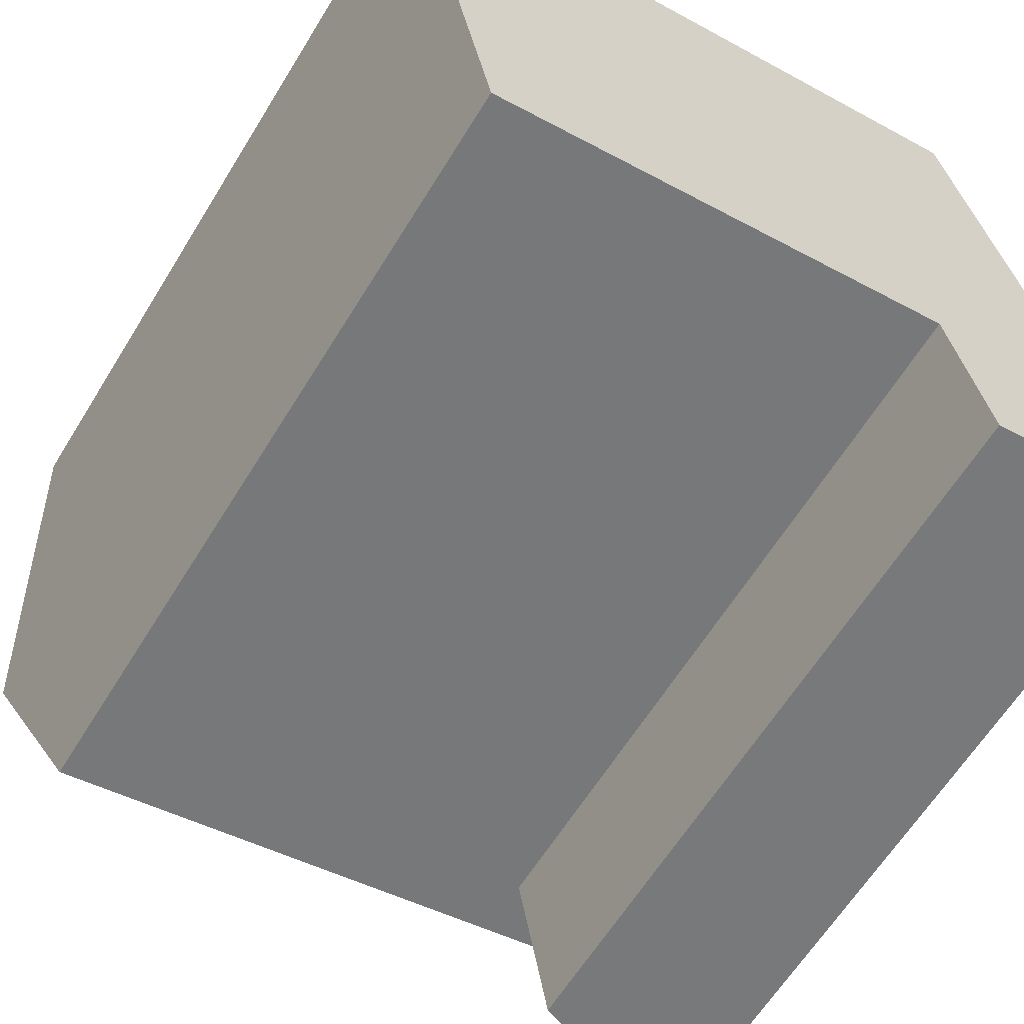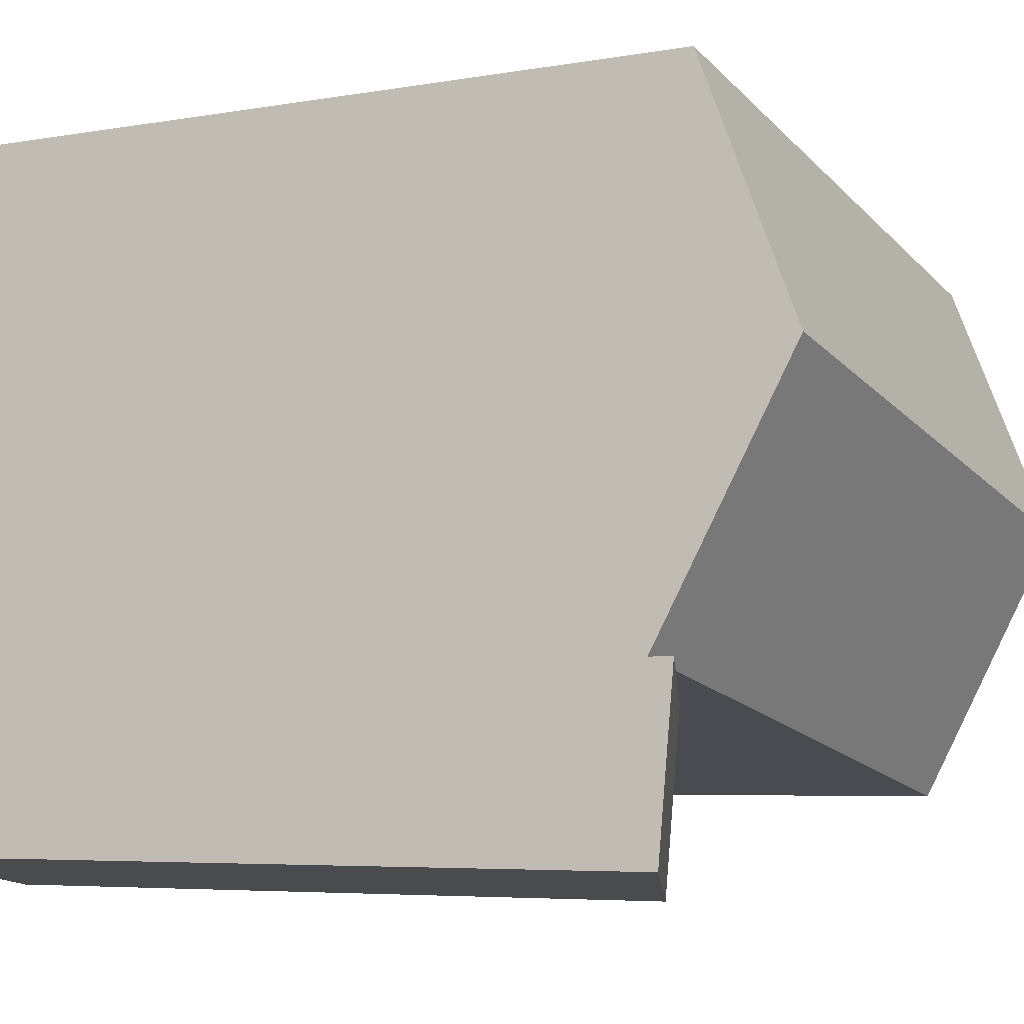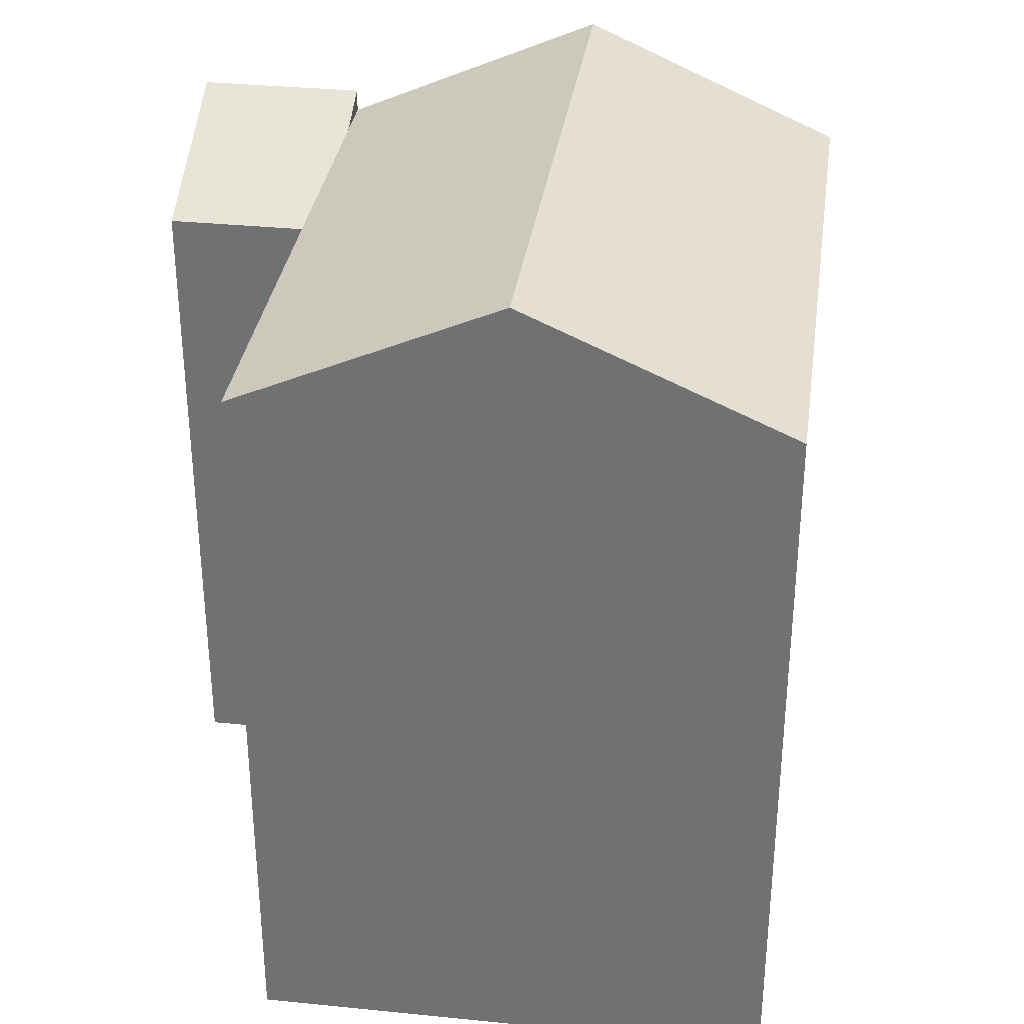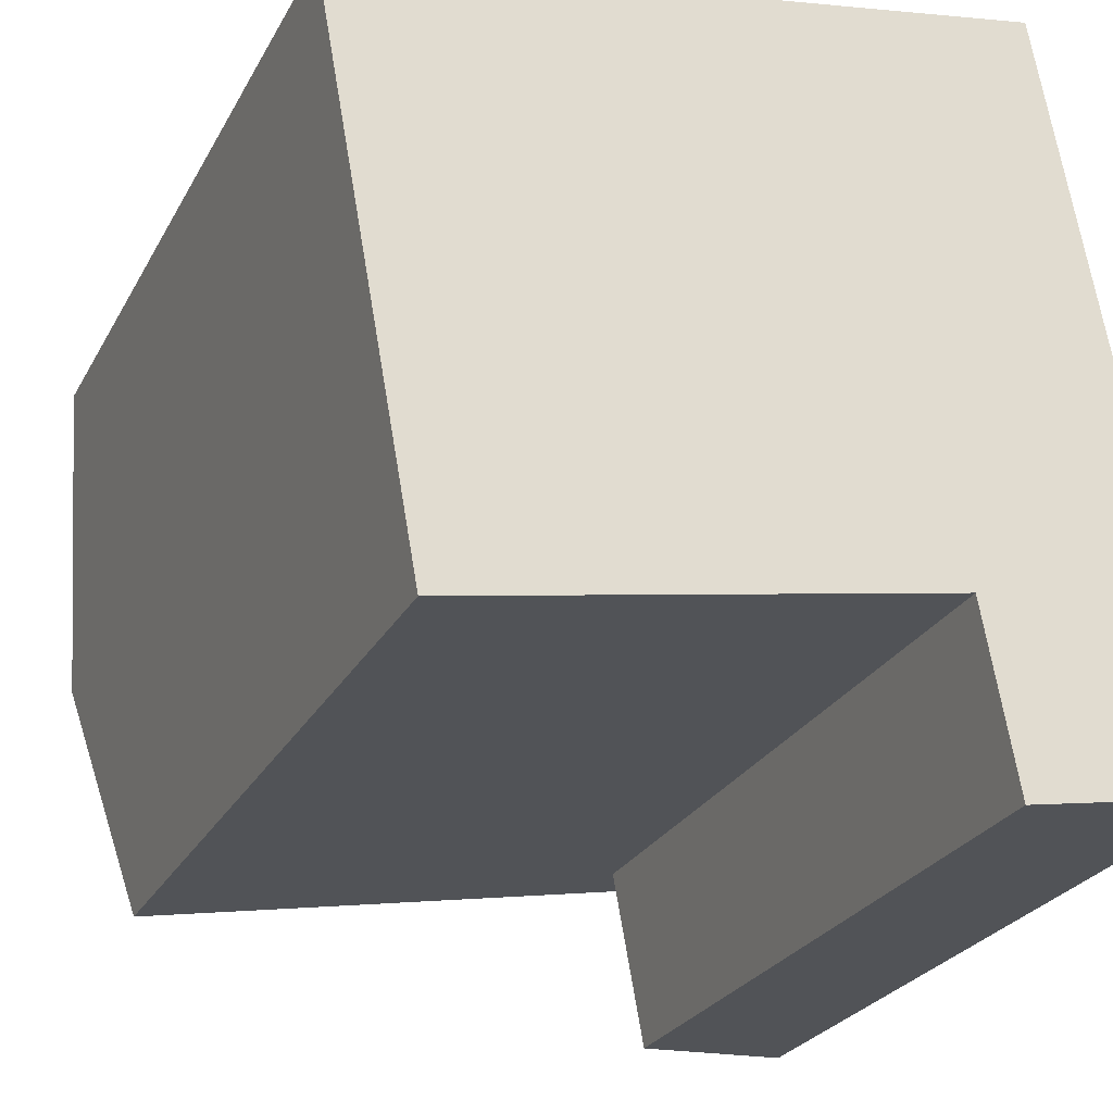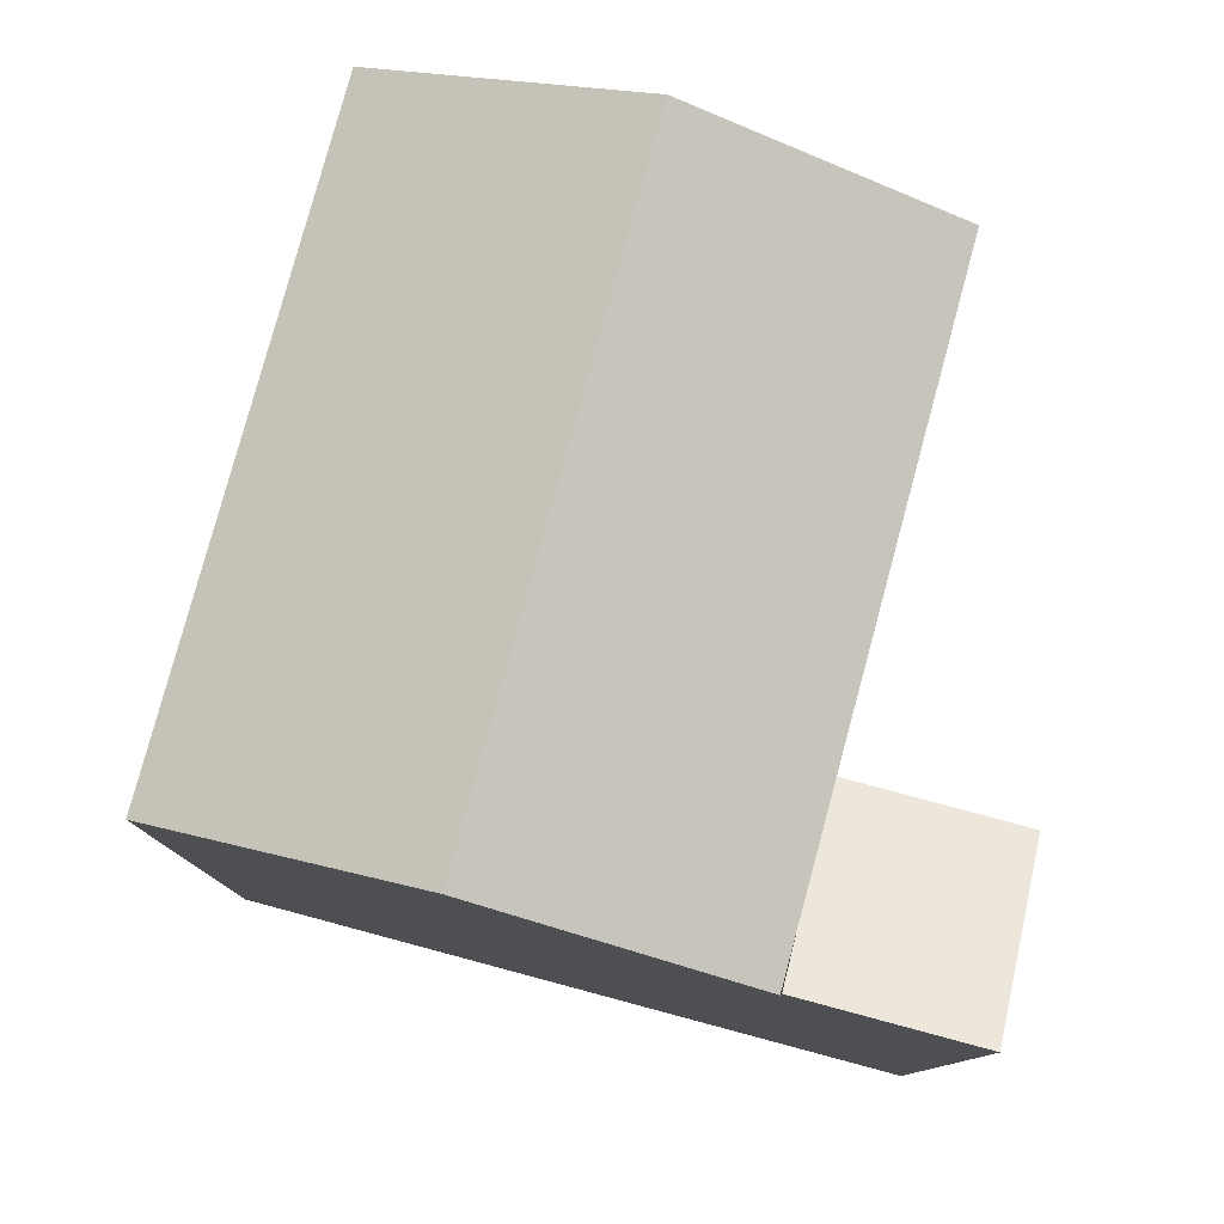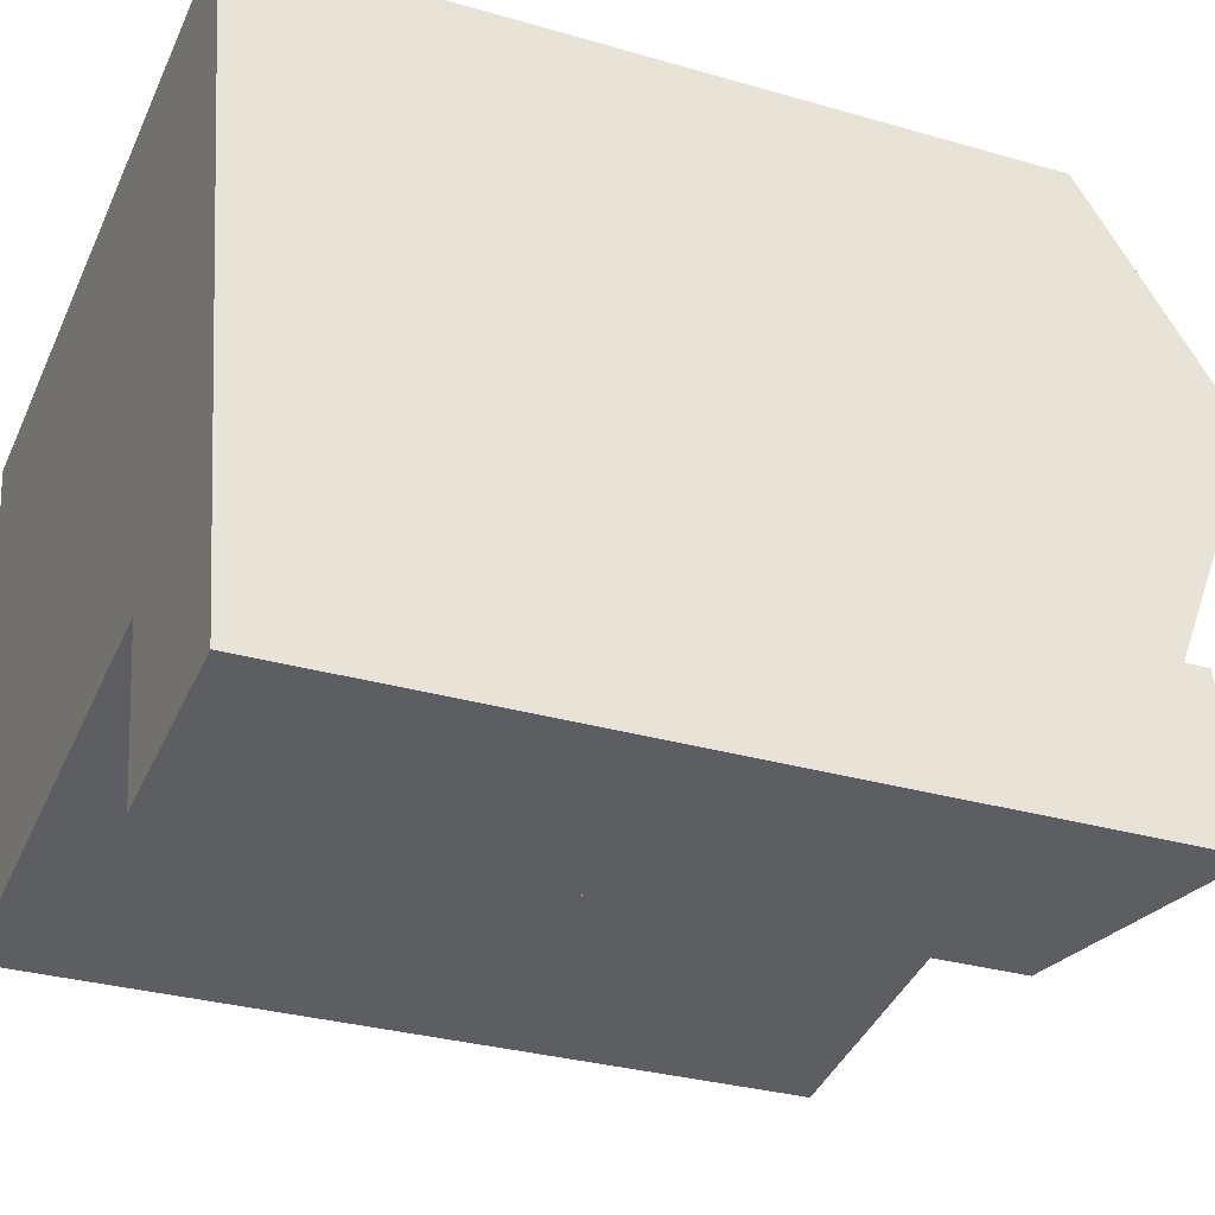
<metadata>
{"format":"obj","ext":"obj","renderer":"f3d","projection":"perspective","resolution":1024,"background":"white","views":[{"elev":-62.5,"azim":-31.5,"up":"+Z"},{"elev":-5.4,"azim":119.0,"up":"+Z"},{"elev":33.6,"azim":-92.4,"up":"+Y"},{"elev":-25.7,"azim":-22.6,"up":"+Z"},{"elev":79.6,"azim":94.7,"up":"+Y"},{"elev":-29.9,"azim":66.8,"up":"+Z"}]}
</metadata>
<code>
v  18.98 6.455e-16 -10.54
v  15.03 9.682e-16 -15.81
v  19.79 9.164e-16 -14.97
v  17.75 2.295e-16 -3.747
v  16.52 -1.866e-16 3.048
v  14.23 6.992e-16 -11.42
v  2.445 8.324e-16 -13.59
v  11.77 -1.329e-16 2.171
v  0 0 0
v  1.222 4.162e-16 -6.797
v  16.52 19.6 3.047
v  18.98 19.6 -10.54
v  17.75 22.66 -3.748
v  18.98 20.21 -10.54
v  19.79 20.21 -14.97
v  11.77 19.6 2.171
v  0.0004173 19.6 -0.0006203
v  2.445 19.6 -13.59
v  1.223 22.66 -6.798
v  14.23 18.08 -11.42
v  14.23 19.6 -11.42
v  17.62 19.6 -10.79
v  15.03 18.08 -15.81
v  13 22.66 -4.625
g defaultobject
f 1 2 3
f 2 1 4
f 2 4 5
f 2 5 6
f 6 5 7
f 7 5 8
f 7 8 9
f 7 9 10
f 11 12 13
f 14 3 15
f 3 14 12
f 3 12 11
f 3 11 5
f 3 5 1
f 1 5 4
f 11 8 5
f 8 11 9
f 9 11 16
f 9 16 17
f 17 10 9
f 10 17 7
f 7 17 18
f 18 17 19
f 20 21 22
f 21 20 18
f 18 20 6
f 18 6 7
f 14 22 12
f 20 2 6
f 2 20 23
f 23 3 2
f 3 23 15
f 13 16 11
f 16 13 17
f 17 13 24
f 17 24 19
f 12 24 13
f 24 12 19
f 19 12 21
f 19 21 18
f 21 12 22
f 20 15 23
f 15 20 22
f 15 22 14

</code>
